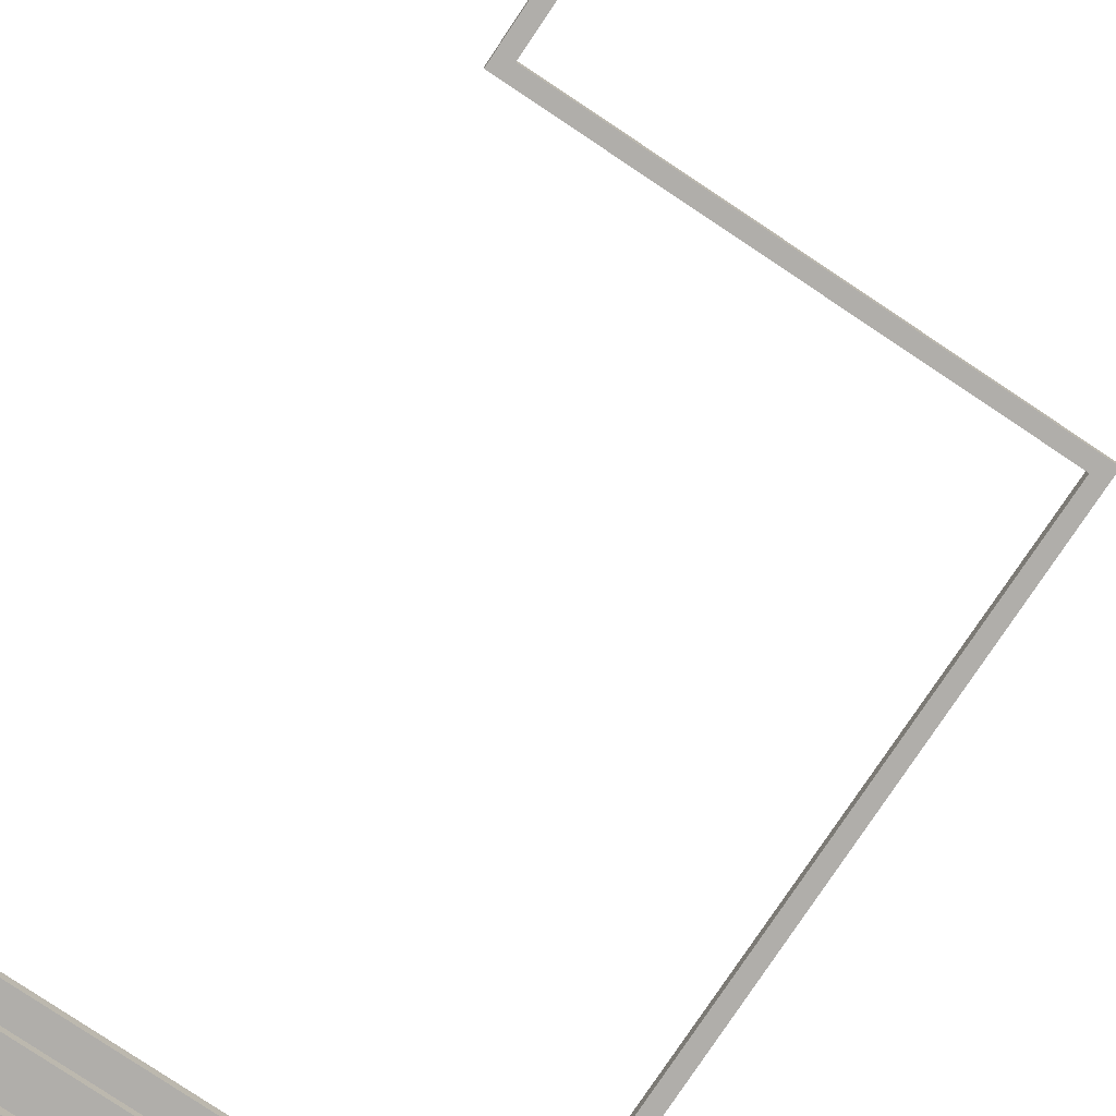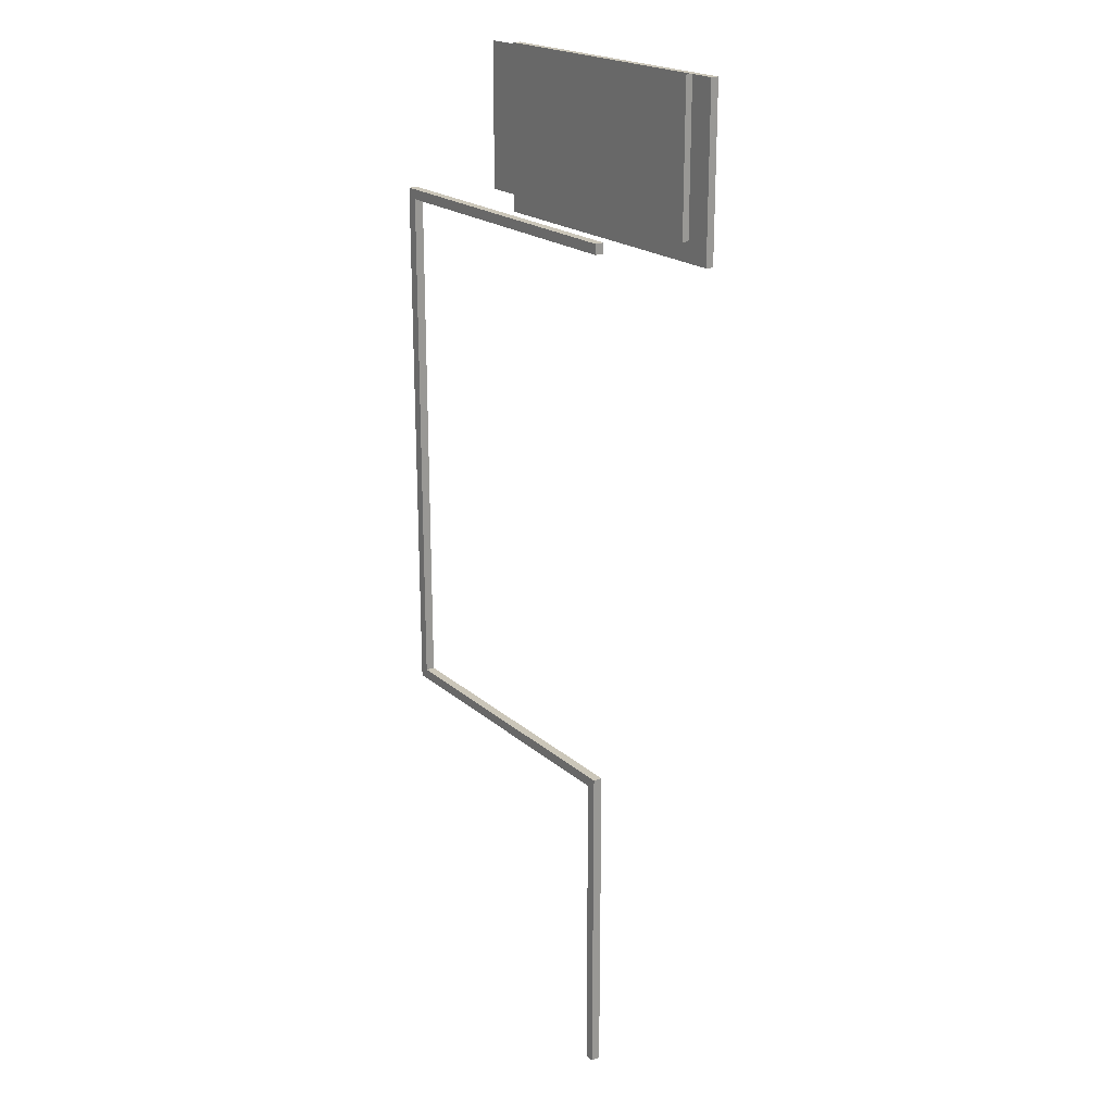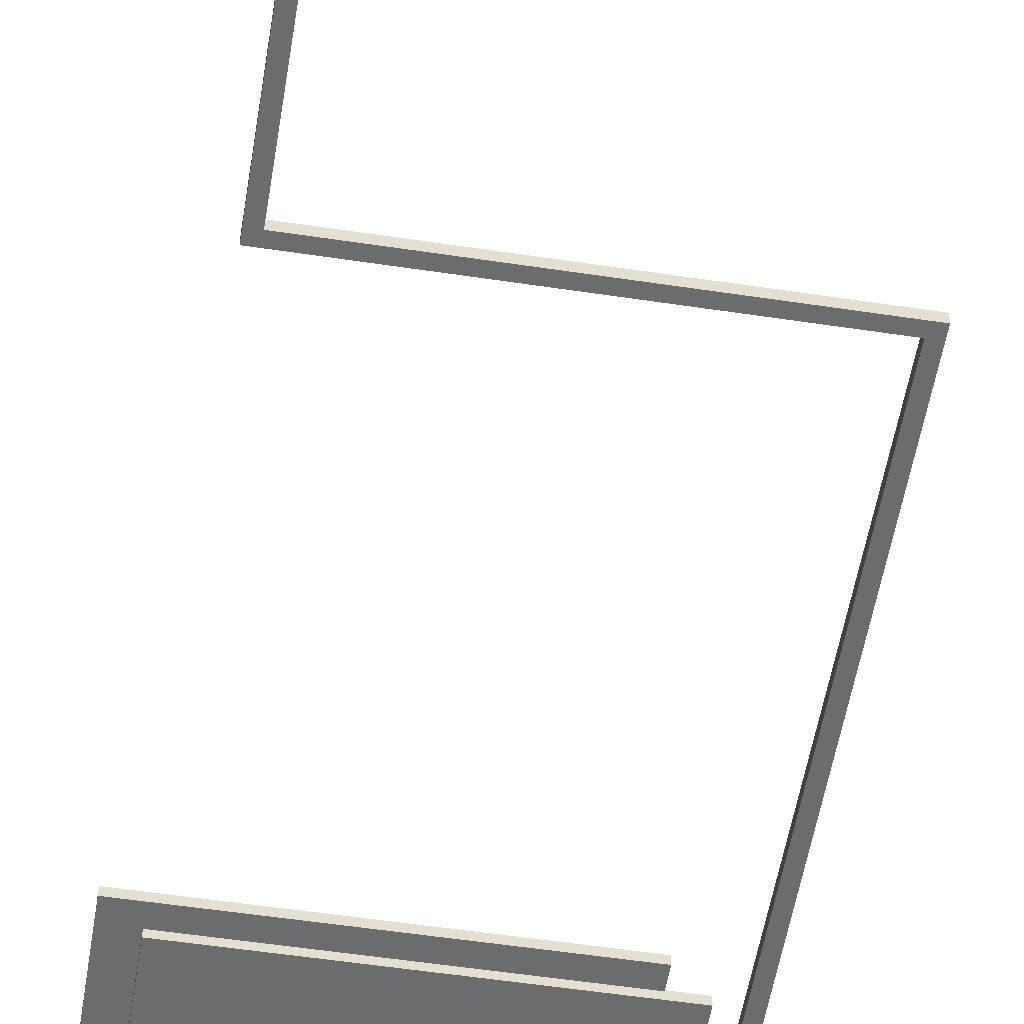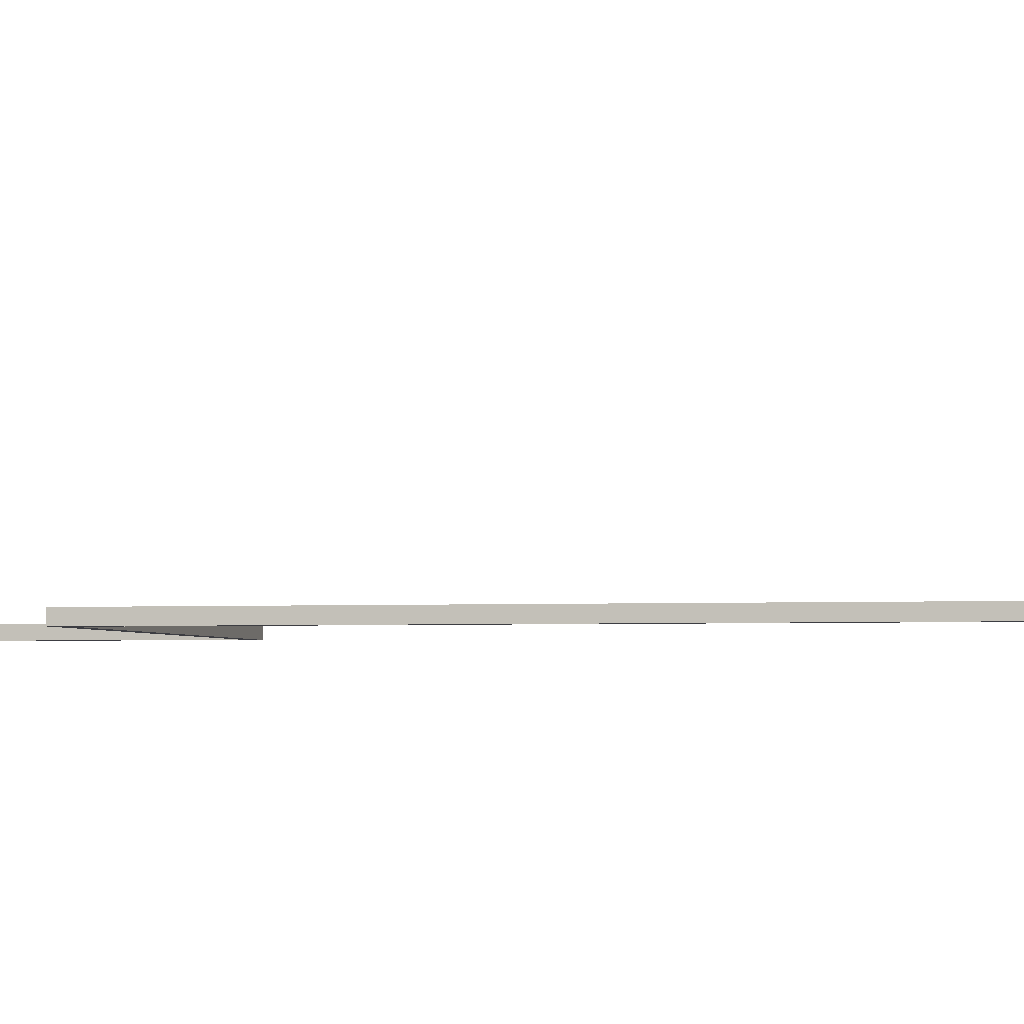
<metadata>
{"format":"obj","ext":"obj","renderer":"f3d","projection":"perspective","resolution":1024,"background":"white","views":[{"elev":-77.9,"azim":-33.8,"up":"+Z"},{"elev":20.8,"azim":-124.0,"up":"+Y"},{"elev":-53.8,"azim":-9.2,"up":"+Z"},{"elev":-2.9,"azim":102.5,"up":"+Z"}]}
</metadata>
<code>
g emperors_palace_palace_yellow_roof008
v 53.06 14.49 11.44
v 53.06 14.49 10.94
v 33.06 14.49 10.94
v 33.06 14.49 11.44
v 33.06 25.12 11.44
v 33.06 25.12 10.94
v 53.06 25.12 10.94
v 53.06 25.12 11.44
v 33.06 25.12 11.44
v 33.06 14.49 11.44
v 33.06 14.49 10.94
v 33.06 25.12 10.94
v 54.56 15.75 4.438
v 34.75 15.75 4.438
v 34.75 15.75 5
v 54.56 15.75 5
v 54.56 -16.69 4.438
v 54.56 15.75 4.438
v 54.56 15.75 5
v 54.56 -16.69 5
v 34.5 -16.69 4.437
v 54.56 -16.69 4.438
v 54.56 -16.69 5
v 34.5 -16.69 5
v 34.5 -36.88 4.437
v 34.5 -16.69 4.437
v 34.5 -16.69 5
v 34.5 -36.88 5
v 35.06 16.5 11.69
v 35.06 16.5 11.94
v 53.06 16.5 11.94
v 53.06 16.5 11.69
v 35.06 24.12 11.94
v 35.06 24.12 11.69
v 53.06 24.12 11.69
v 53.06 24.12 11.94
v 33.06 14.49 11.44
v 34.06 15.5 11.44
v 53.06 15.5 11.44
v 53.06 14.49 11.44
v 33.06 25.12 11.44
v 34.06 24.62 11.44
v 53.06 25.12 11.44
v 53.06 24.62 11.44
v 34.06 15.5 11.44
v 34.06 15.5 11.69
v 53.06 15.5 11.69
v 53.06 15.5 11.44
v 53.06 24.12 11.94
v 53.06 16.5 11.94
v 35.06 16.5 11.94
v 35.06 24.12 11.94
v 53.06 24.62 11.69
v 53.06 24.12 11.69
v 35.06 24.12 11.69
v 34.06 24.62 11.69
v 35.06 16.5 11.69
v 34.06 15.5 11.69
v 34.06 15.5 11.69
v 35.06 16.5 11.69
v 53.06 16.5 11.69
v 53.06 15.5 11.69
v 53.06 24.62 11.44
v 53.06 24.62 11.69
v 34.06 24.62 11.69
v 34.06 24.62 11.44
v 35.06 24.12 11.69
v 35.06 24.12 11.94
v 35.06 16.5 11.94
v 35.06 16.5 11.69
v 34.06 15.5 11.44
v 34.06 24.62 11.44
v 34.06 24.62 11.69
v 34.06 15.5 11.69
v 55.25 16.38 5
v 54.56 15.75 5
v 34.75 15.75 5
v 34.75 16.38 5
v 55.19 -17.31 5
v 54.56 -16.69 5
v 54.56 15.75 5
v 55.25 16.38 5
v 35.12 -17.31 5
v 34.5 -16.69 5
v 54.56 -16.69 5
v 55.19 -17.31 5
v 35.12 -36.88 5
v 34.5 -36.88 5
v 34.5 -16.69 5
v 35.12 -17.31 5
v 33.06 14.49 10.94
v 53.06 14.49 10.94
v 53.06 25.12 10.94
v 33.06 25.12 10.94
v 54.75 15.75 10.5
v 34.75 15.75 10.5
v 34.75 15.75 11
v 54.75 15.75 11
v 34.75 15.75 11
v 34.75 15.75 10.5
v 34.75 25.12 10.5
v 34.75 25.12 11
v 34.75 15.75 10.5
v 54.75 15.75 10.5
v 54.75 25.12 10.5
v 34.75 25.12 10.5
v 34.75 15.75 5
v 34.75 15.75 4.438
v 34.75 16.38 4.438
v 34.75 16.38 5
v 34.75 15.75 4.438
v 54.56 15.75 4.438
v 55.25 16.38 4.438
v 34.75 16.38 4.438
v 55.25 16.38 4.438
v 55.25 16.38 5
v 34.75 16.38 5
v 34.75 16.38 4.438
v 54.56 15.75 4.438
v 54.56 -16.69 4.438
v 55.19 -17.31 4.438
v 55.25 16.38 4.438
v 55.19 -17.31 4.438
v 55.19 -17.31 5
v 55.25 16.38 5
v 55.25 16.38 4.438
v 54.56 -16.69 4.438
v 34.5 -16.69 4.437
v 35.12 -17.31 4.437
v 55.19 -17.31 4.438
v 35.12 -17.31 4.437
v 35.12 -17.31 5
v 55.19 -17.31 5
v 55.19 -17.31 4.438
v 34.5 -16.69 4.437
v 34.5 -36.88 4.437
v 35.12 -36.88 4.437
v 35.12 -17.31 4.437
v 35.12 -36.88 4.437
v 35.12 -36.88 5
v 35.12 -17.31 5
v 35.12 -17.31 4.437
g emperors_palace_palace_yellow_roof008_0
f 3 2 1
f 4 3 1
f 7 6 5
f 8 7 5
f 11 10 9
f 12 11 9
f 15 14 13
f 16 15 13
f 19 18 17
f 20 19 17
f 23 22 21
f 24 23 21
f 27 26 25
f 28 27 25
g emperors_palace_palace_yellow_roof008_1
f 31 30 29
f 32 31 29
f 35 34 33
f 36 35 33
f 39 38 37
f 40 39 37
f 41 37 38
f 42 41 38
f 43 41 42
f 44 43 42
f 47 46 45
f 48 47 45
f 51 50 49
f 52 51 49
f 55 54 53
f 56 55 53
f 55 56 57
f 56 58 57
f 61 60 59
f 62 61 59
f 65 64 63
f 66 65 63
f 69 68 67
f 70 69 67
f 73 72 71
f 74 73 71
f 77 76 75
f 78 77 75
f 81 80 79
f 82 81 79
f 85 84 83
f 86 85 83
f 89 88 87
f 90 89 87
g emperors_palace_palace_yellow_roof008_2
f 93 92 91
f 94 93 91
f 97 96 95
f 98 97 95
f 101 100 99
f 102 101 99
f 105 104 103
f 106 105 103
f 109 108 107
f 110 109 107
f 113 112 111
f 114 113 111
f 117 116 115
f 118 117 115
f 121 120 119
f 122 121 119
f 125 124 123
f 126 125 123
f 129 128 127
f 130 129 127
f 133 132 131
f 134 133 131
f 137 136 135
f 138 137 135
f 141 140 139
f 142 141 139

</code>
